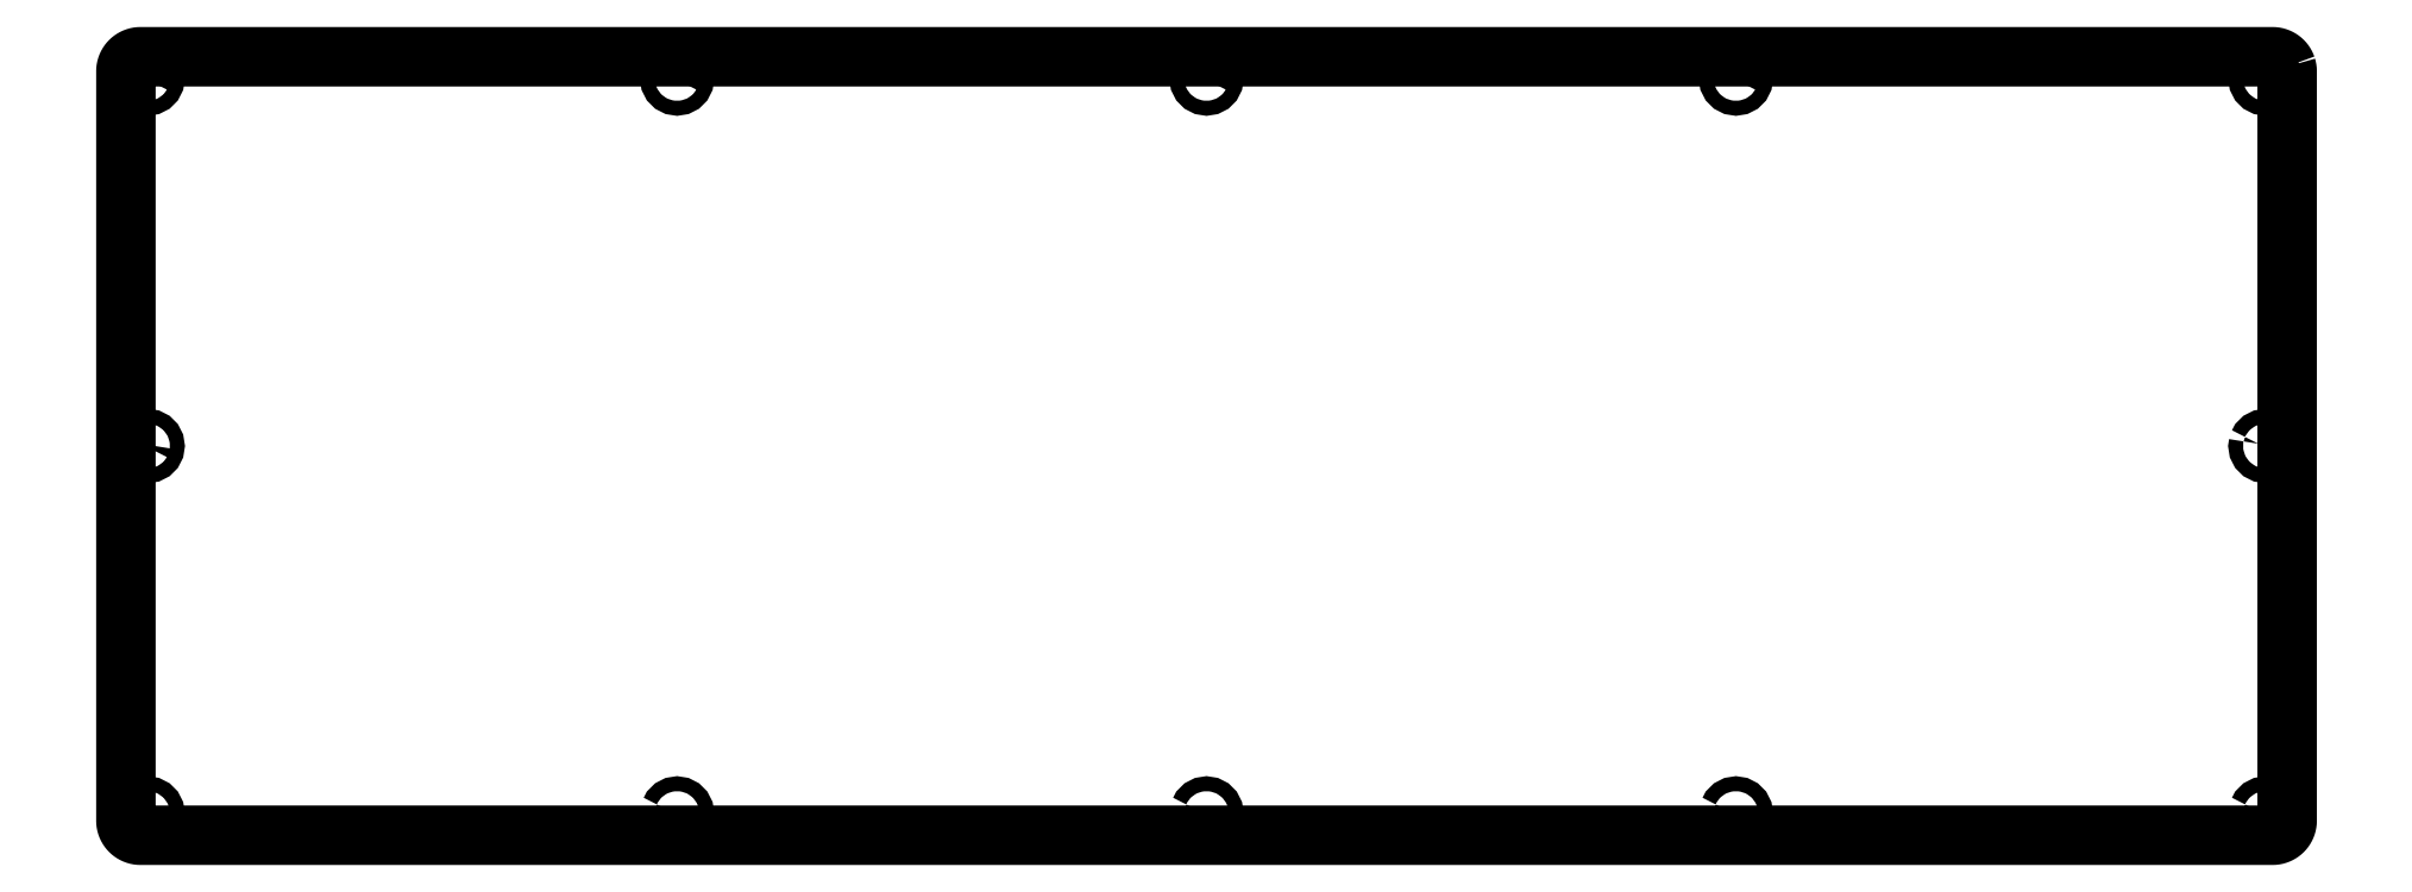
<metadata>
{"format":"dxf","ext":"dxf","renderer":"ezdxf+matplotlib","layout":"modelspace","background":"white","min_lineweight":24,"dpi":150}
</metadata>
<code>
0
SECTION
2
ENTITIES
0
LWPOLYLINE
8
Layer_1
90
85
70
1
10
11.72
20
13.16
30
0
10
11.72
20
13.16
30
0
10
11.73
20
13.15
30
0
10
11.73
20
13.15
30
0
10
11.73
20
13.14
30
0
10
11.73
20
9.075
30
0
10
11.73
20
9.069
30
0
10
11.73
20
9.063
30
0
10
11.72
20
9.057
30
0
10
11.72
20
9.051
30
0
10
11.72
20
9.045
30
0
10
11.72
20
9.039
30
0
10
11.71
20
9.034
30
0
10
11.71
20
9.029
30
0
10
11.71
20
9.024
30
0
10
11.7
20
9.019
30
0
10
11.7
20
9.015
30
0
10
11.69
20
9.011
30
0
10
11.69
20
9.008
30
0
10
11.68
20
9.005
30
0
10
11.68
20
9.002
30
0
10
11.67
20
9
30
0
10
11.67
20
8.998
30
0
10
11.66
20
8.997
30
0
10
11.65
20
8.996
30
0
10
11.65
20
8.996
30
0
10
0.08268
20
8.996
30
0
10
0.0765
20
8.996
30
0
10
0.07035
20
8.997
30
0
10
0.06429
20
8.998
30
0
10
0.05835
20
9
30
0
10
0.05256
20
9.002
30
0
10
0.04693
20
9.005
30
0
10
0.04154
20
9.008
30
0
10
0.03638
20
9.011
30
0
10
0.03154
20
9.015
30
0
10
0.02701
20
9.019
30
0
10
0.02279
20
9.024
30
0
10
0.01898
20
9.029
30
0
10
0.01555
20
9.034
30
0
10
0.01252
20
9.039
30
0
10
0.009921
20
9.045
30
0
10
0.007795
20
9.051
30
0
10
0.006102
20
9.057
30
0
10
0.004921
20
9.063
30
0
10
0.004173
20
9.069
30
0
10
0.003937
20
9.075
30
0
10
0.003937
20
13.14
30
0
10
0.004173
20
13.15
30
0
10
0.004921
20
13.15
30
0
10
0.006102
20
13.16
30
0
10
0.007795
20
13.16
30
0
10
0.009921
20
13.17
30
0
10
0.01252
20
13.18
30
0
10
0.01555
20
13.18
30
0
10
0.01898
20
13.19
30
0
10
0.02279
20
13.19
30
0
10
0.02701
20
13.2
30
0
10
0.03154
20
13.2
30
0
10
0.03638
20
13.2
30
0
10
0.04154
20
13.21
30
0
10
0.04693
20
13.21
30
0
10
0.05256
20
13.21
30
0
10
0.05835
20
13.21
30
0
10
0.06429
20
13.22
30
0
10
0.07035
20
13.22
30
0
10
0.0765
20
13.22
30
0
10
0.08268
20
13.22
30
0
10
11.65
20
13.22
30
0
10
11.65
20
13.22
30
0
10
11.66
20
13.22
30
0
10
11.67
20
13.22
30
0
10
11.67
20
13.21
30
0
10
11.68
20
13.21
30
0
10
11.68
20
13.21
30
0
10
11.69
20
13.21
30
0
10
11.69
20
13.2
30
0
10
11.7
20
13.2
30
0
10
11.7
20
13.2
30
0
10
11.71
20
13.19
30
0
10
11.71
20
13.19
30
0
10
11.71
20
13.18
30
0
10
11.72
20
13.18
30
0
10
11.72
20
13.17
30
0
10
11.72
20
13.16
30
0
0
LWPOLYLINE
8
Layer_1
90
21
70
1
10
2.956
20
13.11
30
0
10
2.962
20
13.12
30
0
10
2.97
20
13.13
30
0
10
2.981
20
13.14
30
0
10
2.994
20
13.14
30
0
10
3.006
20
13.14
30
0
10
3.017
20
13.13
30
0
10
3.025
20
13.12
30
0
10
3.031
20
13.11
30
0
10
3.033
20
13.1
30
0
10
3.031
20
13.09
30
0
10
3.025
20
13.08
30
0
10
3.017
20
13.07
30
0
10
3.006
20
13.06
30
0
10
2.994
20
13.06
30
0
10
2.981
20
13.06
30
0
10
2.97
20
13.07
30
0
10
2.962
20
13.08
30
0
10
2.956
20
13.09
30
0
10
2.954
20
13.1
30
0
10
2.956
20
13.11
30
0
0
LWPOLYLINE
8
Layer_1
90
21
70
1
10
5.828
20
13.11
30
0
10
5.833
20
13.12
30
0
10
5.842
20
13.13
30
0
10
5.853
20
13.14
30
0
10
5.865
20
13.14
30
0
10
5.877
20
13.14
30
0
10
5.888
20
13.13
30
0
10
5.897
20
13.12
30
0
10
5.903
20
13.11
30
0
10
5.905
20
13.1
30
0
10
5.903
20
13.09
30
0
10
5.897
20
13.08
30
0
10
5.888
20
13.07
30
0
10
5.877
20
13.06
30
0
10
5.865
20
13.06
30
0
10
5.853
20
13.06
30
0
10
5.842
20
13.07
30
0
10
5.833
20
13.08
30
0
10
5.828
20
13.09
30
0
10
5.826
20
13.1
30
0
10
5.828
20
13.11
30
0
0
LWPOLYLINE
8
Layer_1
90
21
70
1
10
8.699
20
13.11
30
0
10
8.705
20
13.12
30
0
10
8.714
20
13.13
30
0
10
8.725
20
13.14
30
0
10
8.737
20
13.14
30
0
10
8.749
20
13.14
30
0
10
8.76
20
13.13
30
0
10
8.769
20
13.12
30
0
10
8.774
20
13.11
30
0
10
8.776
20
13.1
30
0
10
8.774
20
13.09
30
0
10
8.769
20
13.08
30
0
10
8.76
20
13.07
30
0
10
8.749
20
13.06
30
0
10
8.737
20
13.06
30
0
10
8.725
20
13.06
30
0
10
8.714
20
13.07
30
0
10
8.705
20
13.08
30
0
10
8.699
20
13.09
30
0
10
8.697
20
13.1
30
0
10
8.699
20
13.11
30
0
0
LWPOLYLINE
8
Layer_1
90
21
70
1
10
11.57
20
13.11
30
0
10
11.58
20
13.12
30
0
10
11.59
20
13.13
30
0
10
11.6
20
13.14
30
0
10
11.61
20
13.14
30
0
10
11.62
20
13.14
30
0
10
11.63
20
13.13
30
0
10
11.64
20
13.12
30
0
10
11.65
20
13.11
30
0
10
11.65
20
13.1
30
0
10
11.65
20
13.09
30
0
10
11.64
20
13.08
30
0
10
11.63
20
13.07
30
0
10
11.62
20
13.06
30
0
10
11.61
20
13.06
30
0
10
11.6
20
13.06
30
0
10
11.59
20
13.07
30
0
10
11.58
20
13.08
30
0
10
11.57
20
13.09
30
0
10
11.57
20
13.1
30
0
10
11.57
20
13.11
30
0
0
LWPOLYLINE
8
Layer_1
90
21
70
1
10
11.57
20
11.12
30
0
10
11.58
20
11.13
30
0
10
11.59
20
11.14
30
0
10
11.6
20
11.14
30
0
10
11.61
20
11.15
30
0
10
11.62
20
11.14
30
0
10
11.63
20
11.14
30
0
10
11.64
20
11.13
30
0
10
11.65
20
11.12
30
0
10
11.65
20
11.11
30
0
10
11.65
20
11.1
30
0
10
11.64
20
11.08
30
0
10
11.63
20
11.08
30
0
10
11.62
20
11.07
30
0
10
11.61
20
11.07
30
0
10
11.6
20
11.07
30
0
10
11.59
20
11.08
30
0
10
11.58
20
11.08
30
0
10
11.57
20
11.1
30
0
10
11.57
20
11.11
30
0
10
11.57
20
11.12
30
0
0
LWPOLYLINE
8
Layer_1
90
21
70
1
10
11.57
20
9.126
30
0
10
11.58
20
9.137
30
0
10
11.59
20
9.146
30
0
10
11.6
20
9.152
30
0
10
11.61
20
9.154
30
0
10
11.62
20
9.152
30
0
10
11.63
20
9.146
30
0
10
11.64
20
9.137
30
0
10
11.65
20
9.126
30
0
10
11.65
20
9.114
30
0
10
11.65
20
9.102
30
0
10
11.64
20
9.091
30
0
10
11.63
20
9.082
30
0
10
11.62
20
9.077
30
0
10
11.61
20
9.075
30
0
10
11.6
20
9.077
30
0
10
11.59
20
9.082
30
0
10
11.58
20
9.091
30
0
10
11.57
20
9.102
30
0
10
11.57
20
9.114
30
0
10
11.57
20
9.126
30
0
0
LWPOLYLINE
8
Layer_1
90
21
70
1
10
8.699
20
9.126
30
0
10
8.705
20
9.137
30
0
10
8.714
20
9.146
30
0
10
8.725
20
9.152
30
0
10
8.737
20
9.154
30
0
10
8.749
20
9.152
30
0
10
8.76
20
9.146
30
0
10
8.769
20
9.137
30
0
10
8.774
20
9.126
30
0
10
8.776
20
9.114
30
0
10
8.774
20
9.102
30
0
10
8.769
20
9.091
30
0
10
8.76
20
9.082
30
0
10
8.749
20
9.077
30
0
10
8.737
20
9.075
30
0
10
8.725
20
9.077
30
0
10
8.714
20
9.082
30
0
10
8.705
20
9.091
30
0
10
8.699
20
9.102
30
0
10
8.697
20
9.114
30
0
10
8.699
20
9.126
30
0
0
LWPOLYLINE
8
Layer_1
90
21
70
1
10
5.828
20
9.126
30
0
10
5.833
20
9.137
30
0
10
5.842
20
9.146
30
0
10
5.853
20
9.152
30
0
10
5.865
20
9.154
30
0
10
5.877
20
9.152
30
0
10
5.888
20
9.146
30
0
10
5.897
20
9.137
30
0
10
5.903
20
9.126
30
0
10
5.905
20
9.114
30
0
10
5.903
20
9.102
30
0
10
5.897
20
9.091
30
0
10
5.888
20
9.082
30
0
10
5.877
20
9.077
30
0
10
5.865
20
9.075
30
0
10
5.853
20
9.077
30
0
10
5.842
20
9.082
30
0
10
5.833
20
9.091
30
0
10
5.828
20
9.102
30
0
10
5.826
20
9.114
30
0
10
5.828
20
9.126
30
0
0
LWPOLYLINE
8
Layer_1
90
21
70
1
10
2.956
20
9.126
30
0
10
2.962
20
9.137
30
0
10
2.97
20
9.146
30
0
10
2.981
20
9.152
30
0
10
2.994
20
9.154
30
0
10
3.006
20
9.152
30
0
10
3.017
20
9.146
30
0
10
3.025
20
9.137
30
0
10
3.031
20
9.126
30
0
10
3.033
20
9.114
30
0
10
3.031
20
9.102
30
0
10
3.025
20
9.091
30
0
10
3.017
20
9.082
30
0
10
3.006
20
9.077
30
0
10
2.994
20
9.075
30
0
10
2.981
20
9.077
30
0
10
2.97
20
9.082
30
0
10
2.962
20
9.091
30
0
10
2.956
20
9.102
30
0
10
2.954
20
9.114
30
0
10
2.956
20
9.126
30
0
0
LWPOLYLINE
8
Layer_1
90
21
70
1
10
0.08461
20
9.126
30
0
10
0.0902
20
9.137
30
0
10
0.0989
20
9.146
30
0
10
0.1099
20
9.152
30
0
10
0.122
20
9.154
30
0
10
0.1342
20
9.152
30
0
10
0.1452
20
9.146
30
0
10
0.1539
20
9.137
30
0
10
0.1595
20
9.126
30
0
10
0.1614
20
9.114
30
0
10
0.1595
20
9.102
30
0
10
0.1539
20
9.091
30
0
10
0.1452
20
9.082
30
0
10
0.1342
20
9.077
30
0
10
0.122
20
9.075
30
0
10
0.1099
20
9.077
30
0
10
0.0989
20
9.082
30
0
10
0.0902
20
9.091
30
0
10
0.08461
20
9.102
30
0
10
0.08268
20
9.114
30
0
10
0.08461
20
9.126
30
0
0
LWPOLYLINE
8
Layer_1
90
21
70
1
10
0.08461
20
11.12
30
0
10
0.0902
20
11.13
30
0
10
0.0989
20
11.14
30
0
10
0.1099
20
11.14
30
0
10
0.122
20
11.15
30
0
10
0.1342
20
11.14
30
0
10
0.1452
20
11.14
30
0
10
0.1539
20
11.13
30
0
10
0.1595
20
11.12
30
0
10
0.1614
20
11.11
30
0
10
0.1595
20
11.1
30
0
10
0.1539
20
11.08
30
0
10
0.1452
20
11.08
30
0
10
0.1342
20
11.07
30
0
10
0.122
20
11.07
30
0
10
0.1099
20
11.07
30
0
10
0.0989
20
11.08
30
0
10
0.0902
20
11.08
30
0
10
0.08461
20
11.1
30
0
10
0.08268
20
11.11
30
0
10
0.08461
20
11.12
30
0
0
LWPOLYLINE
8
Layer_1
90
21
70
1
10
0.08461
20
13.11
30
0
10
0.0902
20
13.12
30
0
10
0.0989
20
13.13
30
0
10
0.1099
20
13.14
30
0
10
0.122
20
13.14
30
0
10
0.1342
20
13.14
30
0
10
0.1452
20
13.13
30
0
10
0.1539
20
13.12
30
0
10
0.1595
20
13.11
30
0
10
0.1614
20
13.1
30
0
10
0.1595
20
13.09
30
0
10
0.1539
20
13.08
30
0
10
0.1452
20
13.07
30
0
10
0.1342
20
13.06
30
0
10
0.122
20
13.06
30
0
10
0.1099
20
13.06
30
0
10
0.0989
20
13.07
30
0
10
0.0902
20
13.08
30
0
10
0.08461
20
13.09
30
0
10
0.08268
20
13.1
30
0
10
0.08461
20
13.11
30
0
0
ENDSEC
0
EOF

</code>
